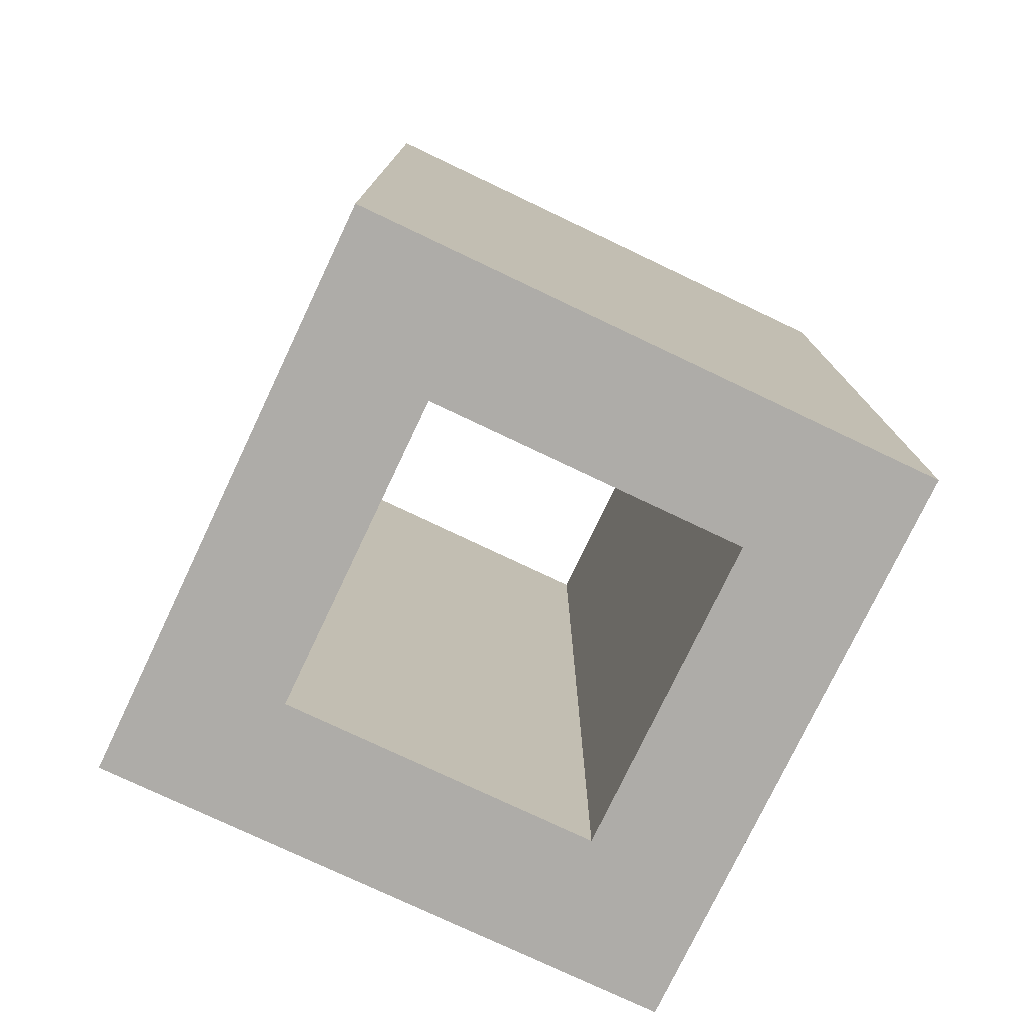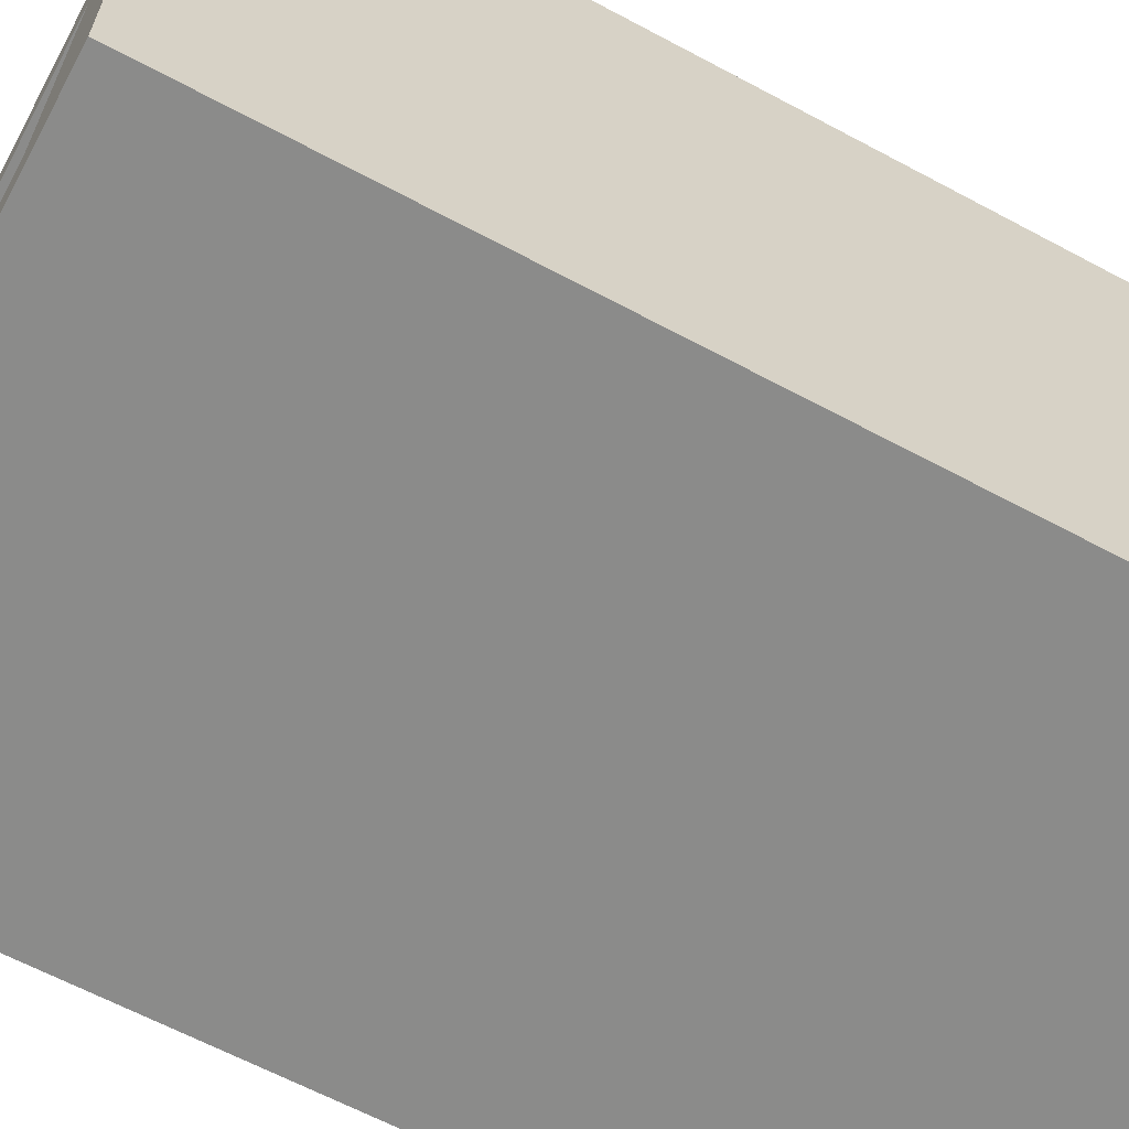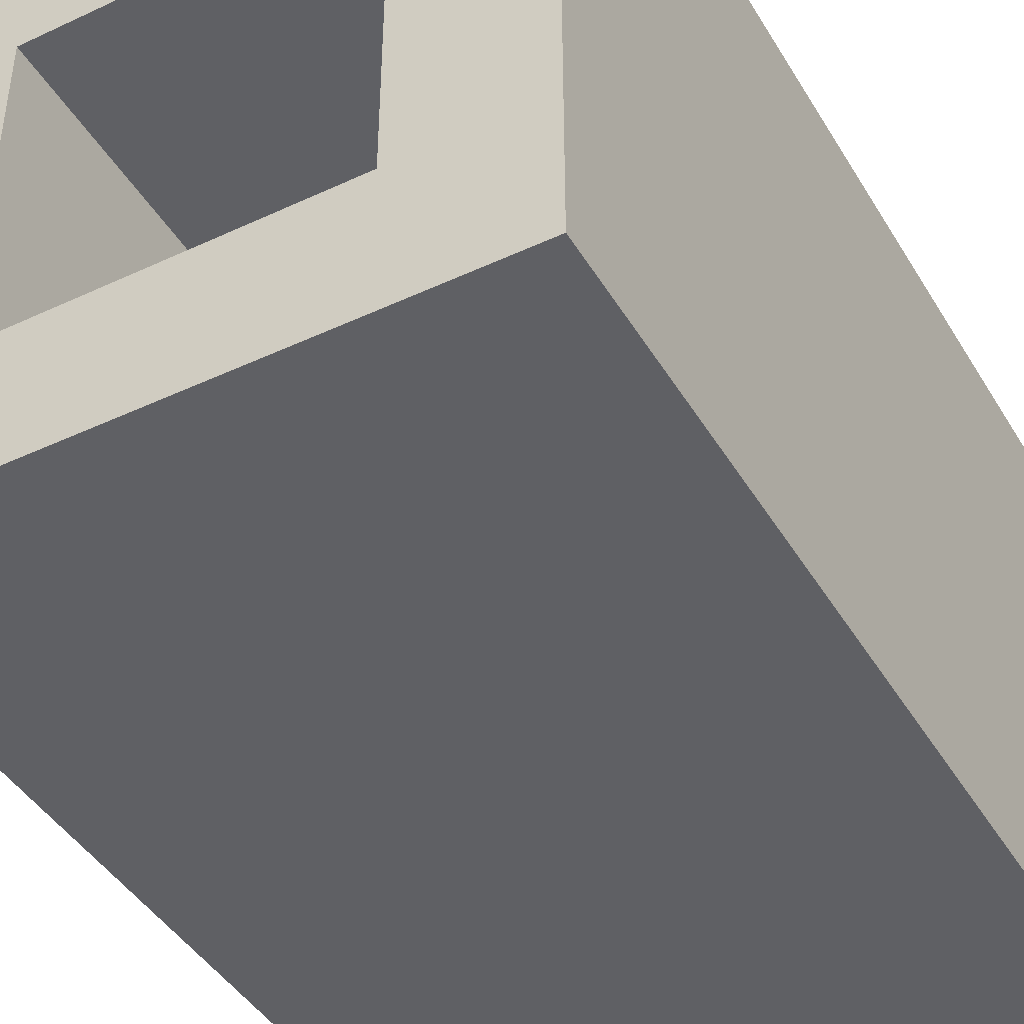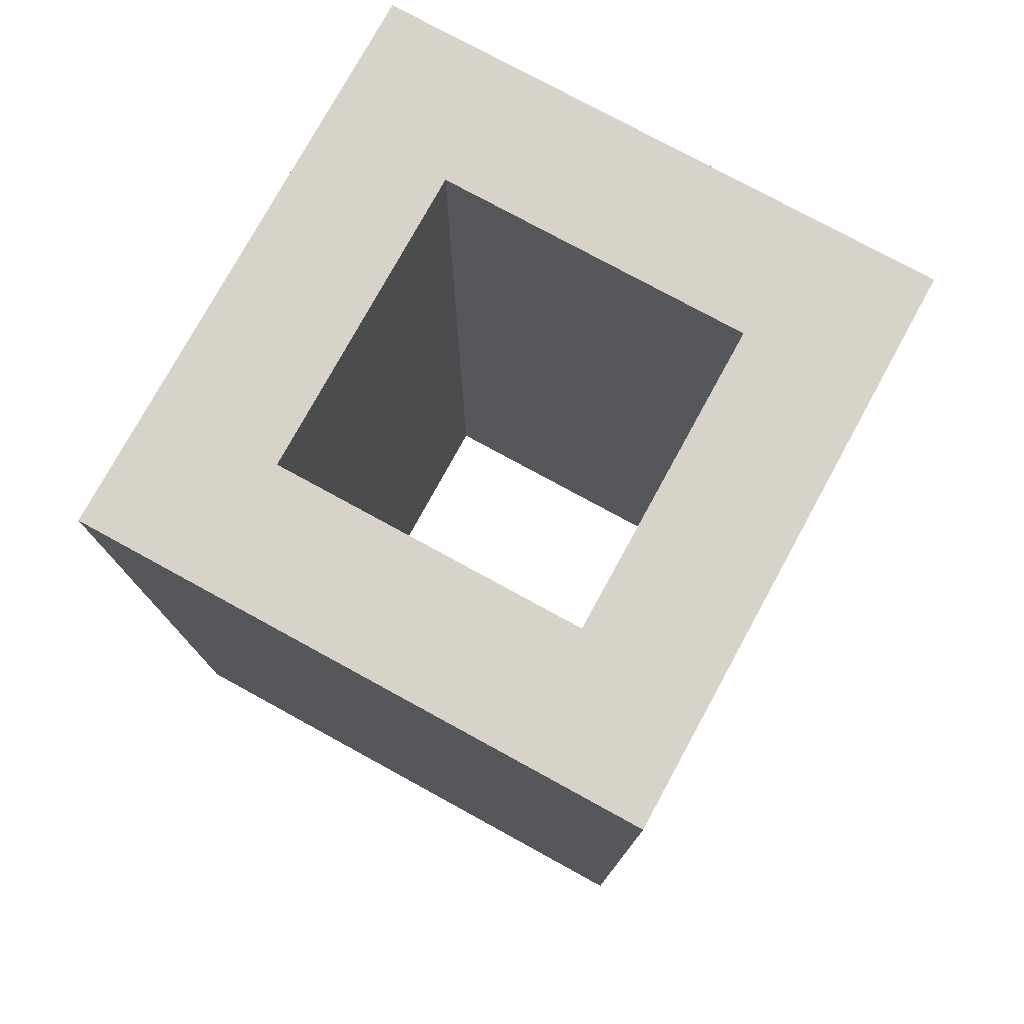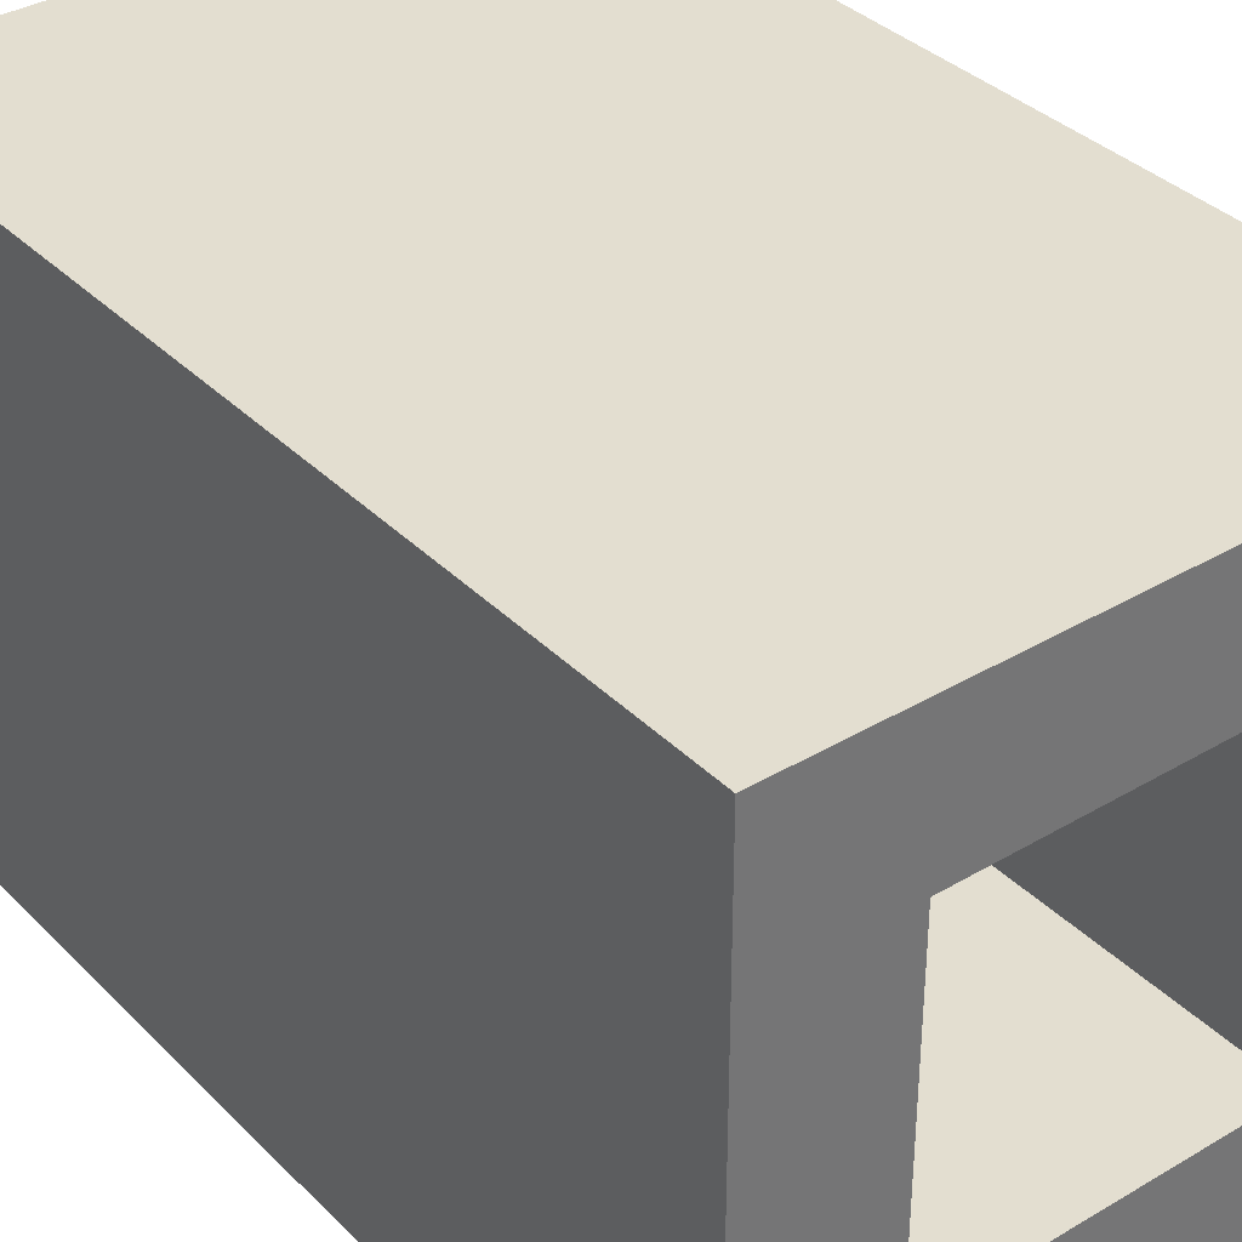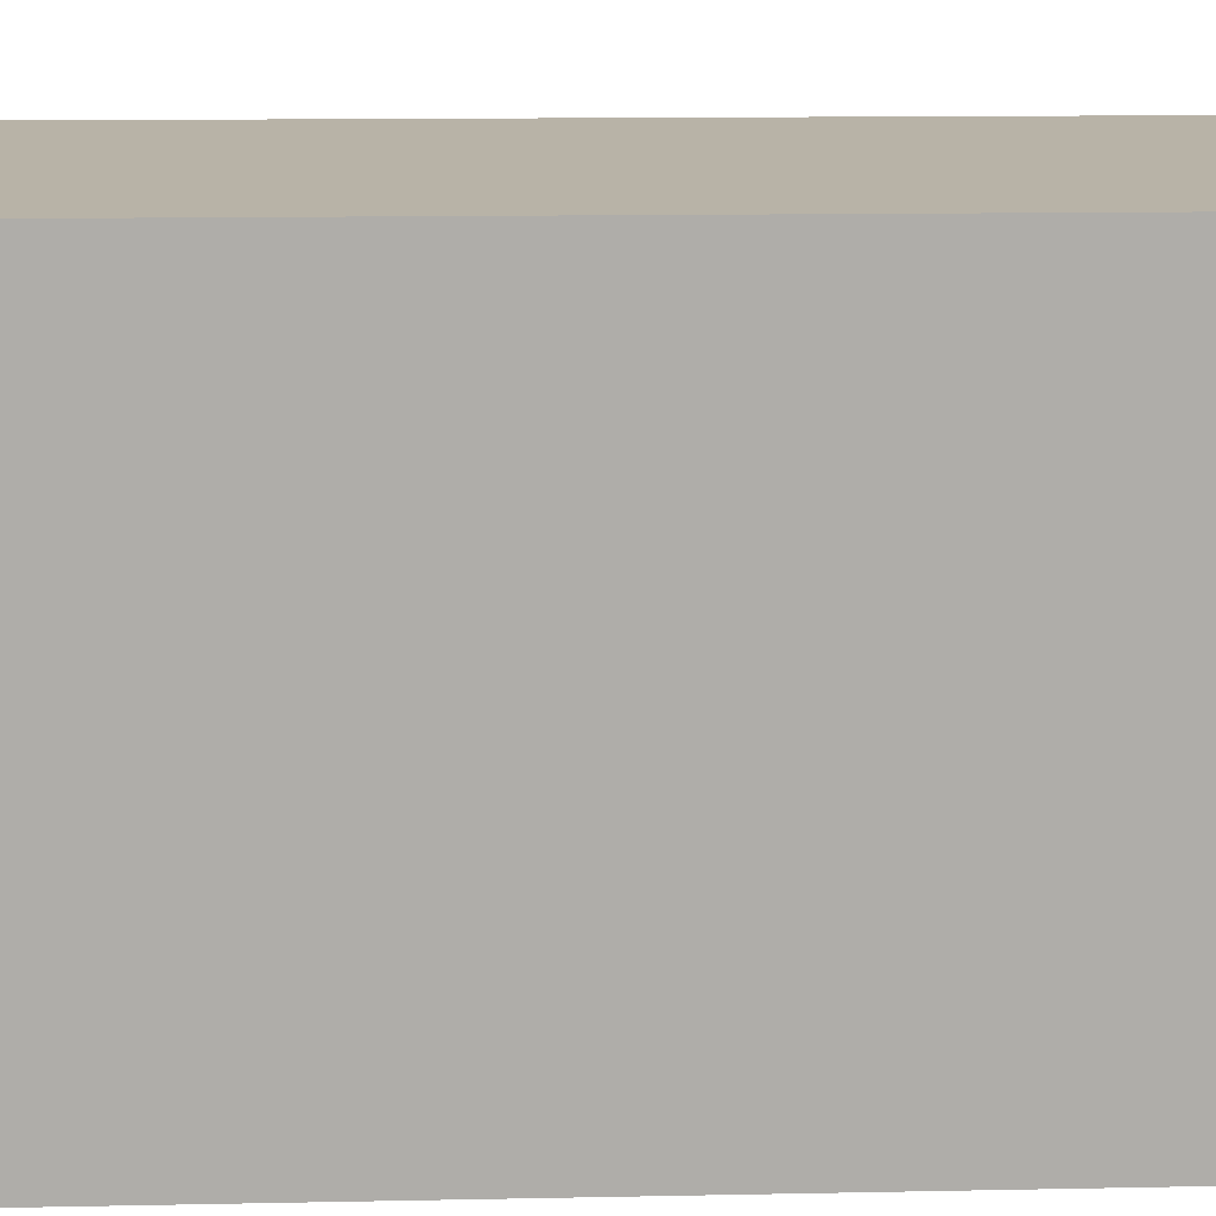
<metadata>
{"format":"obj","ext":"obj","renderer":"f3d","projection":"perspective","resolution":1024,"background":"white","views":[{"elev":-76.8,"azim":154.6,"up":"+Z"},{"elev":-63.7,"azim":-118.4,"up":"+Y"},{"elev":-43.3,"azim":-151.1,"up":"+Y"},{"elev":76.9,"azim":-61.3,"up":"+Z"},{"elev":35.8,"azim":142.1,"up":"+Y"},{"elev":12.9,"azim":-92.7,"up":"+Y"}]}
</metadata>
<code>
o Cube
v -3.657 -0.994 5.572
v -3.657 1.006 5.572
v -3.657 -0.994 2.394
v -3.657 1.006 2.394
v -1.657 -0.994 5.572
v -1.657 1.006 5.572
v -1.657 -0.994 2.394
v -1.657 1.006 2.394
v -2.112 -0.5392 2.394
v -2.112 -0.5392 5.572
v -2.112 0.5512 2.394
v -2.112 0.5512 5.572
v -3.202 0.5512 2.394
v -3.202 0.5512 5.572
v -3.202 -0.5392 2.394
v -3.202 -0.5392 5.572
f 2 3 1
f 3 15 7
f 8 5 7
f 5 10 1
f 7 1 3
f 4 6 8
f 10 11 9
f 15 14 16
f 11 4 8
f 14 6 2
f 16 9 15
f 12 13 11
f 2 4 3
f 3 4 13
f 15 9 7
f 3 13 15
f 8 6 5
f 5 6 12
f 10 16 1
f 5 12 10
f 7 5 1
f 4 2 6
f 10 12 11
f 15 13 14
f 8 7 9
f 11 13 4
f 8 9 11
f 2 1 16
f 14 12 6
f 2 16 14
f 16 10 9
f 12 14 13

</code>
